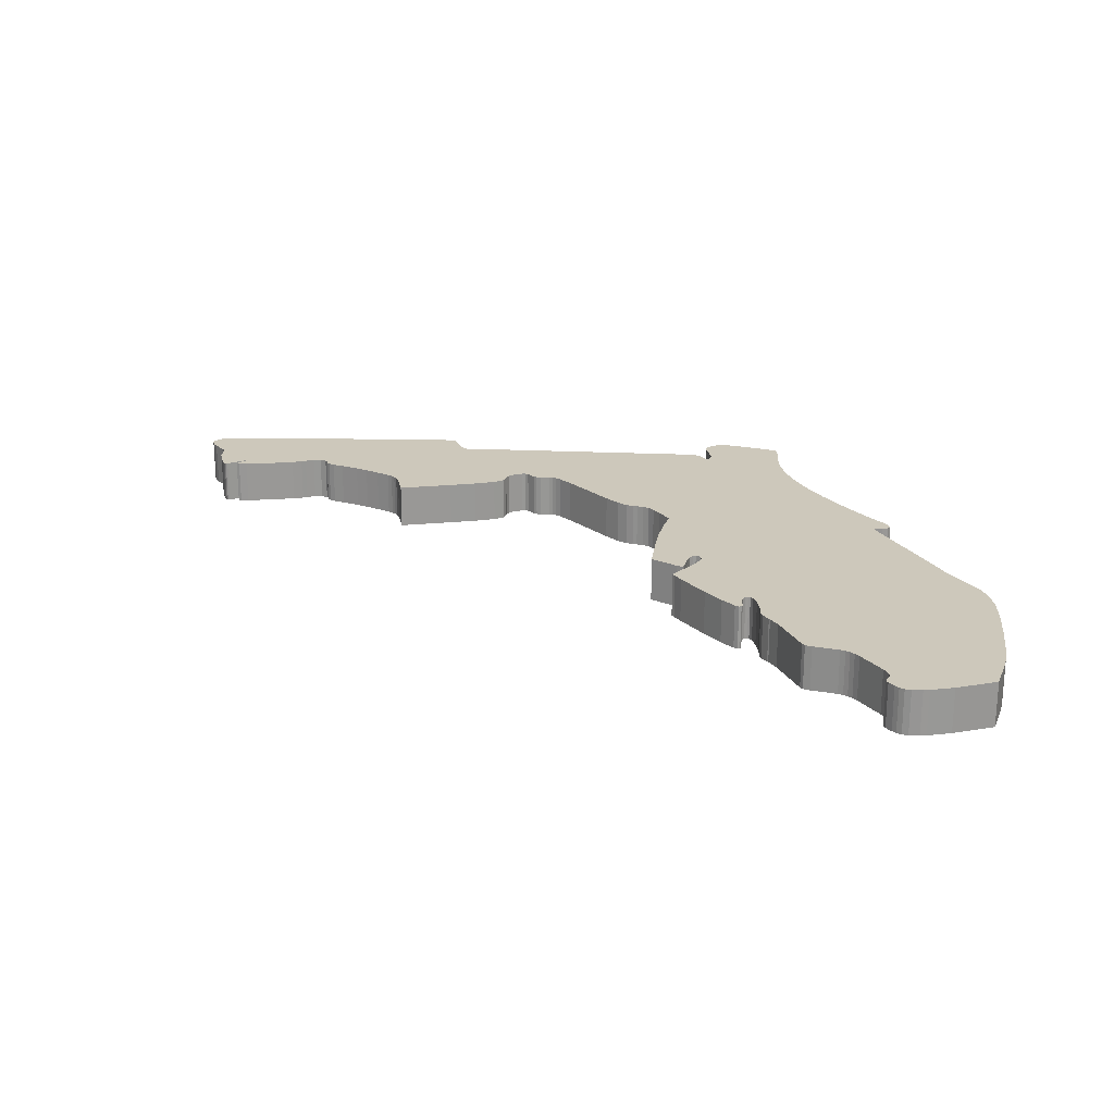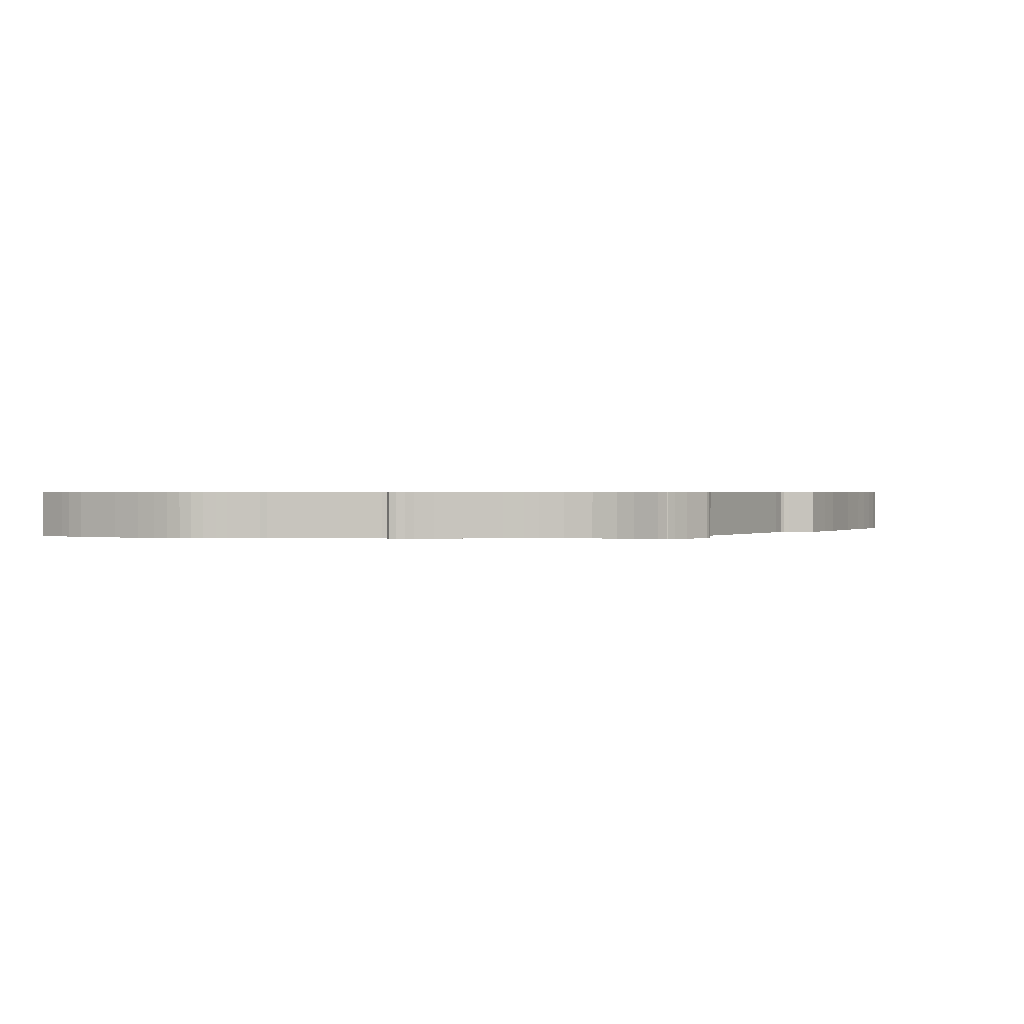
<metadata>
{"format":"obj","ext":"obj","renderer":"f3d","projection":"perspective","resolution":1024,"background":"white","views":[{"elev":21.8,"azim":7.7,"up":"+Z"},{"elev":0.6,"azim":122.0,"up":"+Z"}]}
</metadata>
<code>
v  8.154 -7.312 0
v  7.525 -6.728 0
v  8.287 -7.281 0
v  7.928 -7.327 0
v  8.789 -7.112 0
v  7.497 -6.616 0
v  7.602 -7.184 0
v  7.481 -7.056 0
v  7.442 -6.902 0
v  7.691 -7.255 0
v  7.796 -7.312 0
v  7.437 -6.974 0
v  9.81 -5.971 0
v  9.656 -6.718 0
v  7.393 -6.447 0
v  9.86 -5.684 0
v  9.899 -5.264 0
v  6.923 -5.863 0
v  9.91 -4.231 0
v  6.824 -5.761 0
v  6.73 -5.689 0
v  9.893 -3.535 0
v  6.636 -5.638 0
v  5.223 -4.466 0
v  9.866 -3.099 0
v  6.526 -5.602 0
v  5.952 -5.505 0
v  5.742 -5.397 0
v  5.803 -5.464 0
v  4.798 -3.606 0
v  9.391 -1.733 0
v  9.827 -2.746 0
v  5.041 -4.22 0
v  4.726 -3.34 0
v  9.247 -1.549 0
v  4.826 -3.801 0
v  9.551 -1.958 0
v  9.761 -2.449 0
v  9.672 -2.194 0
v  4.881 -4.036 0
v  4.826 -3.908 0
v  5.013 -4.2 0
v  9.06 -1.334 0
v  4.638 -3.13 0
v  8.806 -0.9755 0
v  8.739 -0.8475 0
v  4.572 -3.043 0
v  8.072 0.2119 0
v  3.357 -0.9704 0
v  3.274 -1.201 0
v  4.533 -3.043 0
v  7.878 0.5036 0
v  3.33 -0.8322 0
v  7.398 1.276 0
v  7.31 1.44 0
v  7.293 1.512 0
v  3.219 -0.7964 0
v  2.259 0.4371 0
v  2.408 1.543 0
v  2.308 0.9694 0
v  3.164 -0.8066 0
v  2.237 -0.1157 0
v  3.081 -0.8987 0
v  2.237 -1.134 0
v  3.043 -1.109 0
v  2.844 -1.457 0
v  3.009 -1.411 0
v  2.976 -1.513 0
v  6.537 2.965 0
v  2.143 1.891 0
v  5.786 3.922 0
v  6.062 3.554 0
v  7.034 2.402 0
v  7.337 1.537 0
v  7.332 2.09 0
v  7.486 1.952 0
v  7.608 1.809 0
v  7.481 1.543 0
v  7.663 1.665 0
v  7.608 1.573 0
v  5.609 4.199 0
v  1.988 2.07 0
v  5.333 4.675 0
v  1.861 2.182 0
v  3.032 6.005 0
v  5.074 5.238 0
v  1.718 2.244 0
v  0.7682 2.725 0
v  1.574 2.274 0
v  -0.2586 3.713 0
v  1.088 2.454 0
v  1.469 2.285 0
v  1.309 2.326 0
v  3.07 6.021 0
v  2.513 6.323 0
v  2.987 6.041 0
v  -0.5622 3.969 0
v  -0.6671 4.03 0
v  2.706 6.307 0
v  2.816 6.256 0
v  -0.7499 4.061 0
v  -2.837 6.041 0
v  -1.412 4.235 0
v  -0.8327 4.066 0
v  -1.247 4.086 0
v  -1.059 4.04 0
v  -1.484 4.265 0
v  -1.164 4.05 0
v  -1.567 4.25 0
v  -1.738 4.173 0
v  -1.876 4.061 0
v  -3.273 6 0
v  -2.627 3.365 0
v  -1.926 3.917 0
v  -3.372 6.036 0
v  -4.829 3.631 0
v  -4.747 3.564 0
v  -3.223 3.165 0
v  -2.174 3.544 0
v  -1.926 3.83 0
v  -1.97 3.697 0
v  -4.68 3.498 0
v  -4.592 3.313 0
v  -4.415 2.796 0
v  -4.94 3.697 0
v  -5.238 3.841 0
v  -5.553 3.979 0
v  -4.664 6.604 0
v  -3.46 6.133 0
v  -5.343 6.548 0
v  -5.834 4.086 0
v  -3.764 6.661 0
v  -6.248 4.23 0
v  -6.773 4.562 0
v  -6.911 6.348 0
v  -6.712 4.491 0
v  -6.496 4.291 0
v  -6.916 4.603 0
v  -7.093 4.583 0
v  -7.871 6.256 0
v  -7.225 4.526 0
v  -7.601 4.352 0
v  -8.39 6.215 0
v  -7.38 4.434 0
v  -7.28 4.48 0
v  -8.186 4.178 0
v  -8.936 6.159 0
v  -8.826 4.317 0
v  -8.743 4.045 0
v  -8.953 4.132 0
v  -8.925 4.02 0
v  -8.876 4.245 0
v  -8.843 4.276 0
v  -8.992 4.056 0
v  -8.992 4.03 0
v  -9.373 4.122 0
v  -9.433 4.23 0
v  -9.494 4.363 0
v  -9.582 4.639 0
v  -9.599 4.951 0
v  -9.599 4.762 0
v  -9.235 4.02 0
v  -9.317 4.045 0
v  -9.279 4.02 0
v  -9.632 5.043 0
v  -9.704 5.146 0
v  -9.356 6.103 0
v  -9.665 6.041 0
v  -9.93 5.371 0
v  -9.875 5.975 0
v  -10.01 5.478 0
v  -10.01 5.888 0
v  -10.07 5.581 0
v  -10.07 5.785 0
v  -10.09 5.693 0
v  -10.09 5.642 0
v  -6.623 4.347 0
v  -6.695 4.404 0
v  -6.712 4.455 0
v  4.919 5.76 0
v  3.109 6.118 0
v  4.859 6.139 0
v  3.114 6.267 0
v  4.18 7.091 0
v  4.826 6.712 0
v  3.065 6.451 0
v  4.583 6.988 0
v  3.506 7.218 0
v  4.77 6.932 0
v  4.792 6.911 0
v  2.971 6.691 0
v  3.407 7.218 0
v  3.236 7.183 0
v  3.048 7.065 0
v  2.949 6.845 0
v  3.092 7.111 0
v  2.982 6.973 0
v  3.142 -1.431 0
v  2.998 -2.255 0
v  2.877 -1.81 0
v  3.567 -2.9 0
v  4.467 -3.069 0
v  4.412 -3.146 0
v  3.964 -3.314 0
v  4.395 -3.268 0
v  4.263 -3.57 0
v  4.428 -3.545 0
v  4.351 -3.616 0
v  4.406 -3.606 0
v  2.844 -2.061 0
v  2.783 -1.963 0
v  2.783 -1.999 0
v  8.287 -7.281 1
v  7.525 -6.728 1
v  8.154 -7.312 1
v  8.789 -7.112 1
v  7.928 -7.327 1
v  7.497 -6.616 1
v  7.481 -7.056 1
v  7.602 -7.184 1
v  7.442 -6.902 1
v  9.656 -6.718 1
v  9.81 -5.971 1
v  7.393 -6.447 1
v  9.86 -5.684 1
v  6.923 -5.863 1
v  9.899 -5.264 1
v  9.91 -4.231 1
v  6.824 -5.761 1
v  6.73 -5.689 1
v  6.636 -5.638 1
v  9.893 -3.535 1
v  5.223 -4.466 1
v  6.526 -5.602 1
v  9.866 -3.099 1
v  9.827 -2.746 1
v  9.761 -2.449 1
v  9.391 -1.733 1
v  9.551 -1.958 1
v  9.672 -2.194 1
v  9.247 -1.549 1
v  4.798 -3.606 1
v  4.726 -3.34 1
v  9.06 -1.334 1
v  4.826 -3.801 1
v  5.041 -4.22 1
v  4.826 -3.908 1
v  4.881 -4.036 1
v  5.013 -4.2 1
v  5.952 -5.505 1
v  5.742 -5.397 1
v  5.803 -5.464 1
v  4.638 -3.13 1
v  8.806 -0.9755 1
v  8.739 -0.8475 1
v  4.572 -3.043 1
v  8.072 0.2119 1
v  3.357 -0.9704 1
v  3.274 -1.201 1
v  4.533 -3.043 1
v  7.878 0.5036 1
v  3.33 -0.8322 1
v  7.398 1.276 1
v  7.31 1.44 1
v  7.293 1.512 1
v  2.259 0.4371 1
v  3.219 -0.7964 1
v  2.408 1.543 1
v  2.308 0.9694 1
v  2.237 -0.1157 1
v  3.164 -0.8066 1
v  3.081 -0.8987 1
v  2.237 -1.134 1
v  3.043 -1.109 1
v  2.844 -1.457 1
v  3.009 -1.411 1
v  2.976 -1.513 1
v  6.537 2.965 1
v  5.786 3.922 1
v  2.143 1.891 1
v  6.062 3.554 1
v  7.034 2.402 1
v  7.332 2.09 1
v  7.337 1.537 1
v  7.486 1.952 1
v  7.608 1.809 1
v  7.481 1.543 1
v  7.663 1.665 1
v  7.608 1.573 1
v  5.609 4.199 1
v  1.988 2.07 1
v  5.333 4.675 1
v  1.861 2.182 1
v  5.074 5.238 1
v  3.032 6.005 1
v  1.718 2.244 1
v  3.07 6.021 1
v  0.7682 2.725 1
v  -0.2586 3.713 1
v  2.987 6.041 1
v  2.513 6.323 1
v  4.919 5.76 1
v  3.109 6.118 1
v  4.859 6.139 1
v  3.114 6.267 1
v  4.826 6.712 1
v  4.18 7.091 1
v  3.065 6.451 1
v  4.583 6.988 1
v  3.506 7.218 1
v  4.792 6.911 1
v  4.77 6.932 1
v  3.407 7.218 1
v  2.971 6.691 1
v  3.236 7.183 1
v  3.048 7.065 1
v  2.949 6.845 1
v  3.092 7.111 1
v  2.982 6.973 1
v  1.088 2.454 1
v  1.574 2.274 1
v  1.469 2.285 1
v  1.309 2.326 1
v  -0.5622 3.969 1
v  -0.6671 4.03 1
v  2.816 6.256 1
v  2.706 6.307 1
v  -0.7499 4.061 1
v  -2.837 6.041 1
v  -1.412 4.235 1
v  -0.8327 4.066 1
v  -1.059 4.04 1
v  -1.247 4.086 1
v  -1.484 4.265 1
v  -1.164 4.05 1
v  -1.567 4.25 1
v  -3.273 6 1
v  -1.876 4.061 1
v  -1.738 4.173 1
v  -1.926 3.917 1
v  -2.627 3.365 1
v  -2.174 3.544 1
v  -1.926 3.83 1
v  -3.223 3.165 1
v  -4.592 3.313 1
v  -4.68 3.498 1
v  -4.747 3.564 1
v  -4.415 2.796 1
v  -4.829 3.631 1
v  -4.94 3.697 1
v  -3.372 6.036 1
v  -5.238 3.841 1
v  -3.46 6.133 1
v  -4.664 6.604 1
v  -5.553 3.979 1
v  -3.764 6.661 1
v  -5.343 6.548 1
v  -5.834 4.086 1
v  -6.248 4.23 1
v  -6.773 4.562 1
v  -6.911 6.348 1
v  -6.712 4.491 1
v  -6.496 4.291 1
v  -6.916 4.603 1
v  -7.871 6.256 1
v  -7.093 4.583 1
v  -8.39 6.215 1
v  -7.601 4.352 1
v  -7.38 4.434 1
v  -7.225 4.526 1
v  -8.826 4.317 1
v  -8.936 6.159 1
v  -8.186 4.178 1
v  -9.356 6.103 1
v  -9.704 5.146 1
v  -9.632 5.043 1
v  -9.599 4.951 1
v  -9.665 6.041 1
v  -9.93 5.371 1
v  -10.01 5.478 1
v  -9.875 5.975 1
v  -10.07 5.581 1
v  -10.01 5.888 1
v  -10.09 5.693 1
v  -10.09 5.642 1
v  -10.07 5.785 1
v  -9.433 4.23 1
v  -9.373 4.122 1
v  -9.582 4.639 1
v  -9.494 4.363 1
v  -9.599 4.762 1
v  -9.235 4.02 1
v  -8.743 4.045 1
v  -8.843 4.276 1
v  -9.317 4.045 1
v  -9.279 4.02 1
v  -8.925 4.02 1
v  -8.953 4.132 1
v  -8.876 4.245 1
v  -8.992 4.03 1
v  -8.992 4.056 1
v  -7.28 4.48 1
v  -6.623 4.347 1
v  -6.712 4.455 1
v  -6.695 4.404 1
v  -1.97 3.697 1
v  3.567 -2.9 1
v  4.467 -3.069 1
v  3.142 -1.431 1
v  4.412 -3.146 1
v  2.998 -2.255 1
v  3.964 -3.314 1
v  2.877 -1.81 1
v  2.844 -2.061 1
v  2.783 -1.963 1
v  2.783 -1.999 1
v  4.395 -3.268 1
v  4.263 -3.57 1
v  4.428 -3.545 1
v  4.351 -3.616 1
v  4.406 -3.606 1
v  7.691 -7.255 1
v  7.796 -7.312 1
v  7.437 -6.974 1
g OpenSCAD_Model
f 1 2 3
f 4 2 1
f 2 5 3
f 6 5 2
f 2 7 8
f 2 8 9
f 7 2 4
f 4 10 7
f 4 11 10
f 9 8 12
f 5 13 14
f 6 13 5
f 15 13 6
f 16 13 15
f 17 15 18
f 16 15 17
f 17 18 19
f 18 20 19
f 20 21 19
f 22 19 23
f 19 21 23
f 22 23 24
f 25 22 24
f 23 26 24
f 24 26 27
f 28 24 27
f 29 28 27
f 24 30 31
f 24 31 32
f 30 24 33
f 25 24 32
f 34 35 30
f 30 35 31
f 33 36 30
f 37 38 31
f 31 38 32
f 39 38 37
f 36 40 41
f 33 40 36
f 42 40 33
f 43 35 34
f 44 43 34
f 45 43 44
f 45 44 46
f 46 44 47
f 46 47 48
f 47 49 48
f 50 49 47
f 51 50 47
f 48 49 52
f 52 49 53
f 52 53 54
f 55 54 53
f 53 56 55
f 53 57 58
f 59 56 53
f 53 58 60
f 60 59 53
f 61 62 57
f 57 62 58
f 63 62 61
f 63 64 62
f 64 63 65
f 65 66 64
f 66 65 67
f 67 68 66
f 69 56 59
f 59 70 71
f 72 59 71
f 72 69 59
f 69 73 56
f 74 56 75
f 75 56 73
f 74 76 77
f 78 74 77
f 74 75 76
f 78 77 79
f 78 79 80
f 70 81 71
f 70 82 81
f 82 83 81
f 84 83 82
f 85 86 83
f 85 83 84
f 84 87 85
f 88 85 87
f 88 87 89
f 90 85 88
f 88 89 91
f 92 91 89
f 92 93 91
f 85 94 86
f 85 95 96
f 90 95 85
f 97 95 90
f 95 97 98
f 95 99 100
f 96 95 100
f 98 101 95
f 101 102 95
f 103 102 101
f 101 104 103
f 105 103 106
f 102 103 107
f 104 106 103
f 106 108 105
f 102 107 109
f 109 110 102
f 110 111 102
f 111 112 102
f 113 111 114
f 113 112 111
f 115 112 116
f 112 117 116
f 112 118 117
f 113 118 112
f 113 114 119
f 114 120 119
f 120 121 119
f 122 118 123
f 118 122 117
f 118 124 123
f 115 116 125
f 125 126 115
f 127 128 126
f 128 129 126
f 126 129 115
f 130 128 127
f 127 131 130
f 132 129 128
f 130 131 133
f 134 130 133
f 130 134 135
f 134 133 136
f 136 133 137
f 134 138 135
f 139 140 135
f 138 139 135
f 141 140 139
f 140 142 143
f 144 142 140
f 141 144 140
f 145 144 141
f 146 143 142
f 147 143 148
f 148 143 146
f 146 149 148
f 150 149 151
f 149 152 153
f 148 149 153
f 150 152 149
f 154 150 151
f 154 151 155
f 148 156 157
f 148 158 159
f 148 160 147
f 148 157 158
f 161 148 159
f 148 162 156
f 160 148 161
f 162 163 156
f 162 164 163
f 160 165 147
f 166 167 147
f 165 166 147
f 168 166 169
f 168 167 166
f 170 168 171
f 171 168 169
f 172 170 173
f 173 170 171
f 174 172 175
f 175 172 173
f 176 175 173
f 177 136 137
f 178 179 177
f 177 179 136
f 86 94 180
f 94 181 180
f 181 182 180
f 183 182 181
f 182 184 185
f 184 182 183
f 184 183 186
f 185 184 187
f 188 184 186
f 185 189 190
f 185 187 189
f 188 186 191
f 188 191 192
f 191 193 192
f 191 194 193
f 194 191 195
f 194 196 193
f 194 195 197
f 198 50 51
f 198 199 200
f 198 201 199
f 198 51 201
f 51 202 201
f 201 202 203
f 201 203 204
f 204 203 205
f 206 204 205
f 205 207 206
f 208 206 207
f 209 208 207
f 199 210 200
f 210 211 200
f 212 211 210
f 213 214 215
f 213 216 214
f 215 214 217
f 214 216 218
f 219 220 214
f 221 219 214
f 217 214 220
f 222 223 216
f 216 223 218
f 218 223 224
f 224 223 225
f 226 224 227
f 227 224 225
f 228 229 226
f 228 226 227
f 228 230 229
f 231 228 232
f 231 230 228
f 233 234 231
f 233 231 232
f 233 232 235
f 236 233 235
f 236 237 238
f 236 238 233
f 239 237 240
f 238 237 239
f 238 241 242
f 238 242 233
f 242 241 243
f 243 241 244
f 242 245 246
f 246 233 242
f 247 248 245
f 245 248 246
f 246 248 249
f 250 233 251
f 250 234 233
f 250 251 252
f 243 244 253
f 253 244 254
f 255 253 254
f 256 253 255
f 257 256 255
f 257 258 256
f 256 258 259
f 256 259 260
f 261 258 257
f 262 258 261
f 263 262 261
f 262 263 264
f 264 265 262
f 266 267 262
f 262 265 268
f 269 266 262
f 262 268 269
f 266 270 267
f 267 270 271
f 271 270 272
f 270 273 272
f 274 272 273
f 273 275 274
f 276 274 275
f 275 277 276
f 268 265 278
f 279 280 268
f 279 268 281
f 268 278 281
f 265 282 278
f 283 265 284
f 282 265 283
f 285 283 284
f 286 285 284
f 286 284 287
f 288 286 287
f 289 288 287
f 279 290 280
f 290 291 280
f 290 292 291
f 291 292 293
f 292 294 295
f 293 292 295
f 295 296 293
f 294 297 295
f 298 295 299
f 300 301 295
f 295 301 299
f 296 295 298
f 302 297 294
f 302 303 297
f 302 304 303
f 303 304 305
f 306 307 304
f 305 304 307
f 308 305 307
f 309 307 306
f 308 307 310
f 311 312 306
f 312 309 306
f 313 314 310
f 314 308 310
f 313 315 314
f 315 316 314
f 317 314 316
f 315 318 316
f 319 317 316
f 320 321 298
f 321 296 298
f 321 320 322
f 320 323 322
f 299 301 324
f 325 324 301
f 326 327 301
f 326 301 300
f 301 328 325
f 301 329 328
f 328 329 330
f 330 331 328
f 332 330 333
f 334 330 329
f 330 332 331
f 333 335 332
f 336 334 329
f 329 337 338
f 329 339 336
f 329 338 339
f 340 338 341
f 338 337 341
f 342 343 340
f 342 340 341
f 337 344 341
f 345 344 346
f 347 346 344
f 347 344 337
f 345 348 344
f 349 347 337
f 350 349 351
f 349 337 351
f 351 352 350
f 351 353 352
f 352 354 355
f 352 353 354
f 354 353 356
f 355 354 357
f 357 358 355
f 359 358 357
f 359 357 360
f 361 360 357
f 362 359 360
f 363 359 362
f 361 364 360
f 361 365 366
f 361 366 364
f 367 368 365
f 365 368 369
f 365 369 370
f 366 365 370
f 371 367 372
f 373 367 371
f 368 367 373
f 372 374 375
f 372 375 376
f 372 376 377
f 372 377 371
f 375 374 378
f 379 375 378
f 380 378 381
f 379 378 380
f 380 381 382
f 382 381 383
f 382 383 384
f 382 384 385
f 384 383 386
f 387 388 371
f 389 390 371
f 390 387 371
f 389 371 391
f 388 392 371
f 391 371 377
f 371 393 373
f 394 393 371
f 388 395 392
f 395 396 392
f 397 393 398
f 394 399 393
f 393 399 398
f 400 397 401
f 397 398 401
f 370 369 402
f 363 362 403
f 362 404 403
f 403 404 405
f 342 406 343
f 407 408 260
f 407 260 409
f 260 259 409
f 410 408 407
f 411 407 409
f 412 410 407
f 413 411 409
f 413 414 411
f 413 415 414
f 414 415 416
f 417 410 412
f 417 412 418
f 418 419 417
f 419 418 420
f 419 420 421
f 220 422 217
f 422 423 217
f 424 219 221
f 1 217 4
f 1 215 217
f 3 215 1
f 3 213 215
f 5 213 3
f 5 216 213
f 14 216 5
f 14 222 216
f 13 222 14
f 13 223 222
f 16 223 13
f 16 225 223
f 17 225 16
f 17 227 225
f 19 227 17
f 19 228 227
f 22 228 19
f 22 232 228
f 25 232 22
f 25 235 232
f 32 235 25
f 32 236 235
f 38 236 32
f 38 237 236
f 39 237 38
f 39 240 237
f 37 240 39
f 37 239 240
f 31 239 37
f 31 238 239
f 35 238 31
f 35 241 238
f 43 241 35
f 43 244 241
f 45 244 43
f 45 254 244
f 46 254 45
f 46 255 254
f 48 255 46
f 48 257 255
f 52 257 48
f 52 261 257
f 54 261 52
f 54 263 261
f 55 263 54
f 55 264 263
f 56 264 55
f 56 265 264
f 74 265 56
f 74 284 265
f 78 284 74
f 78 287 284
f 80 287 78
f 80 289 287
f 79 289 80
f 79 288 289
f 77 288 79
f 77 286 288
f 76 286 77
f 76 285 286
f 75 285 76
f 75 283 285
f 73 283 75
f 73 282 283
f 69 282 73
f 69 278 282
f 72 278 69
f 72 281 278
f 71 281 72
f 71 279 281
f 81 279 71
f 81 290 279
f 83 290 81
f 83 292 290
f 86 292 83
f 86 294 292
f 180 294 86
f 180 302 294
f 182 302 180
f 182 304 302
f 185 304 182
f 185 306 304
f 190 306 185
f 190 311 306
f 189 311 190
f 189 312 311
f 187 312 189
f 187 309 312
f 184 309 187
f 184 307 309
f 188 307 184
f 188 310 307
f 192 310 188
f 192 313 310
f 193 313 192
f 193 315 313
f 196 315 193
f 196 318 315
f 194 318 196
f 194 316 318
f 197 316 194
f 197 319 316
f 195 319 197
f 195 317 319
f 191 317 195
f 191 314 317
f 186 314 191
f 186 308 314
f 183 308 186
f 183 305 308
f 181 305 183
f 181 303 305
f 94 303 181
f 94 297 303
f 85 297 94
f 85 295 297
f 96 295 85
f 96 300 295
f 100 300 96
f 100 326 300
f 99 326 100
f 99 327 326
f 95 327 99
f 95 301 327
f 102 301 95
f 102 329 301
f 112 329 102
f 112 337 329
f 115 337 112
f 115 351 337
f 129 351 115
f 129 353 351
f 132 353 129
f 132 356 353
f 128 356 132
f 128 354 356
f 130 354 128
f 130 357 354
f 135 357 130
f 135 361 357
f 140 361 135
f 140 365 361
f 143 365 140
f 143 367 365
f 147 367 143
f 147 372 367
f 167 372 147
f 167 374 372
f 168 374 167
f 168 378 374
f 170 378 168
f 170 381 378
f 172 381 170
f 172 383 381
f 174 383 172
f 174 386 383
f 175 386 174
f 175 384 386
f 176 384 175
f 176 385 384
f 173 385 176
f 173 382 385
f 171 382 173
f 171 380 382
f 169 380 171
f 169 379 380
f 166 379 169
f 166 375 379
f 165 375 166
f 165 376 375
f 160 376 165
f 160 377 376
f 161 377 160
f 161 391 377
f 159 391 161
f 159 389 391
f 158 389 159
f 158 390 389
f 157 390 158
f 157 387 390
f 156 387 157
f 156 388 387
f 163 388 156
f 163 395 388
f 164 395 163
f 164 396 395
f 162 396 164
f 162 392 396
f 148 392 162
f 148 371 392
f 153 371 148
f 153 394 371
f 152 394 153
f 152 399 394
f 150 399 152
f 150 398 399
f 154 398 150
f 154 401 398
f 155 401 154
f 155 400 401
f 151 400 155
f 151 397 400
f 149 397 151
f 149 393 397
f 146 393 149
f 146 373 393
f 142 373 146
f 142 368 373
f 144 368 142
f 144 369 368
f 145 369 144
f 145 402 369
f 141 402 145
f 141 370 402
f 139 370 141
f 139 366 370
f 138 366 139
f 138 364 366
f 134 364 138
f 134 360 364
f 136 360 134
f 136 362 360
f 179 362 136
f 179 404 362
f 178 404 179
f 178 405 404
f 177 405 178
f 177 403 405
f 137 403 177
f 137 363 403
f 133 363 137
f 133 359 363
f 131 359 133
f 131 358 359
f 127 358 131
f 127 355 358
f 126 355 127
f 126 352 355
f 125 352 126
f 125 350 352
f 116 350 125
f 116 349 350
f 117 349 116
f 117 347 349
f 122 347 117
f 122 346 347
f 123 346 122
f 123 345 346
f 124 345 123
f 124 348 345
f 118 348 124
f 118 344 348
f 113 344 118
f 113 341 344
f 119 341 113
f 119 342 341
f 121 342 119
f 121 406 342
f 120 406 121
f 120 343 406
f 114 343 120
f 114 340 343
f 111 340 114
f 111 338 340
f 110 338 111
f 110 339 338
f 109 339 110
f 109 336 339
f 107 336 109
f 107 334 336
f 103 334 107
f 103 330 334
f 105 330 103
f 105 333 330
f 108 333 105
f 108 335 333
f 106 335 108
f 106 332 335
f 104 332 106
f 104 331 332
f 101 331 104
f 101 328 331
f 98 328 101
f 98 325 328
f 97 325 98
f 97 324 325
f 90 324 97
f 90 299 324
f 88 299 90
f 88 298 299
f 91 298 88
f 91 320 298
f 93 320 91
f 93 323 320
f 92 323 93
f 92 322 323
f 89 322 92
f 89 321 322
f 87 321 89
f 87 296 321
f 84 296 87
f 84 293 296
f 82 293 84
f 82 291 293
f 70 291 82
f 70 280 291
f 59 280 70
f 59 268 280
f 60 268 59
f 60 269 268
f 58 269 60
f 58 266 269
f 62 266 58
f 62 270 266
f 64 270 62
f 64 273 270
f 66 273 64
f 66 275 273
f 68 275 66
f 68 277 275
f 67 277 68
f 67 276 277
f 65 276 67
f 65 274 276
f 63 274 65
f 63 272 274
f 61 272 63
f 61 271 272
f 57 271 61
f 57 267 271
f 53 267 57
f 53 262 267
f 49 262 53
f 49 258 262
f 50 258 49
f 50 259 258
f 198 259 50
f 198 409 259
f 200 409 198
f 200 413 409
f 211 413 200
f 211 415 413
f 212 415 211
f 212 416 415
f 210 416 212
f 210 414 416
f 199 414 210
f 199 411 414
f 201 411 199
f 201 407 411
f 204 407 201
f 204 412 407
f 206 412 204
f 206 418 412
f 208 418 206
f 208 420 418
f 209 420 208
f 209 421 420
f 207 421 209
f 207 419 421
f 205 419 207
f 205 417 419
f 203 417 205
f 203 410 417
f 202 410 203
f 202 408 410
f 51 408 202
f 51 260 408
f 47 260 51
f 47 256 260
f 44 256 47
f 44 253 256
f 34 253 44
f 34 243 253
f 30 243 34
f 30 242 243
f 36 242 30
f 36 245 242
f 41 245 36
f 41 247 245
f 40 247 41
f 40 248 247
f 42 248 40
f 42 249 248
f 33 249 42
f 33 246 249
f 24 246 33
f 24 233 246
f 28 233 24
f 28 251 233
f 29 251 28
f 29 252 251
f 27 252 29
f 27 250 252
f 26 250 27
f 26 234 250
f 23 234 26
f 23 231 234
f 21 231 23
f 21 230 231
f 20 230 21
f 20 229 230
f 18 229 20
f 18 226 229
f 15 226 18
f 15 224 226
f 6 224 15
f 6 218 224
f 2 218 6
f 2 214 218
f 9 214 2
f 9 221 214
f 12 221 9
f 12 424 221
f 8 424 12
f 8 219 424
f 7 219 8
f 7 220 219
f 10 220 7
f 10 422 220
f 11 422 10
f 11 423 422
f 4 423 11
f 4 217 423

</code>
